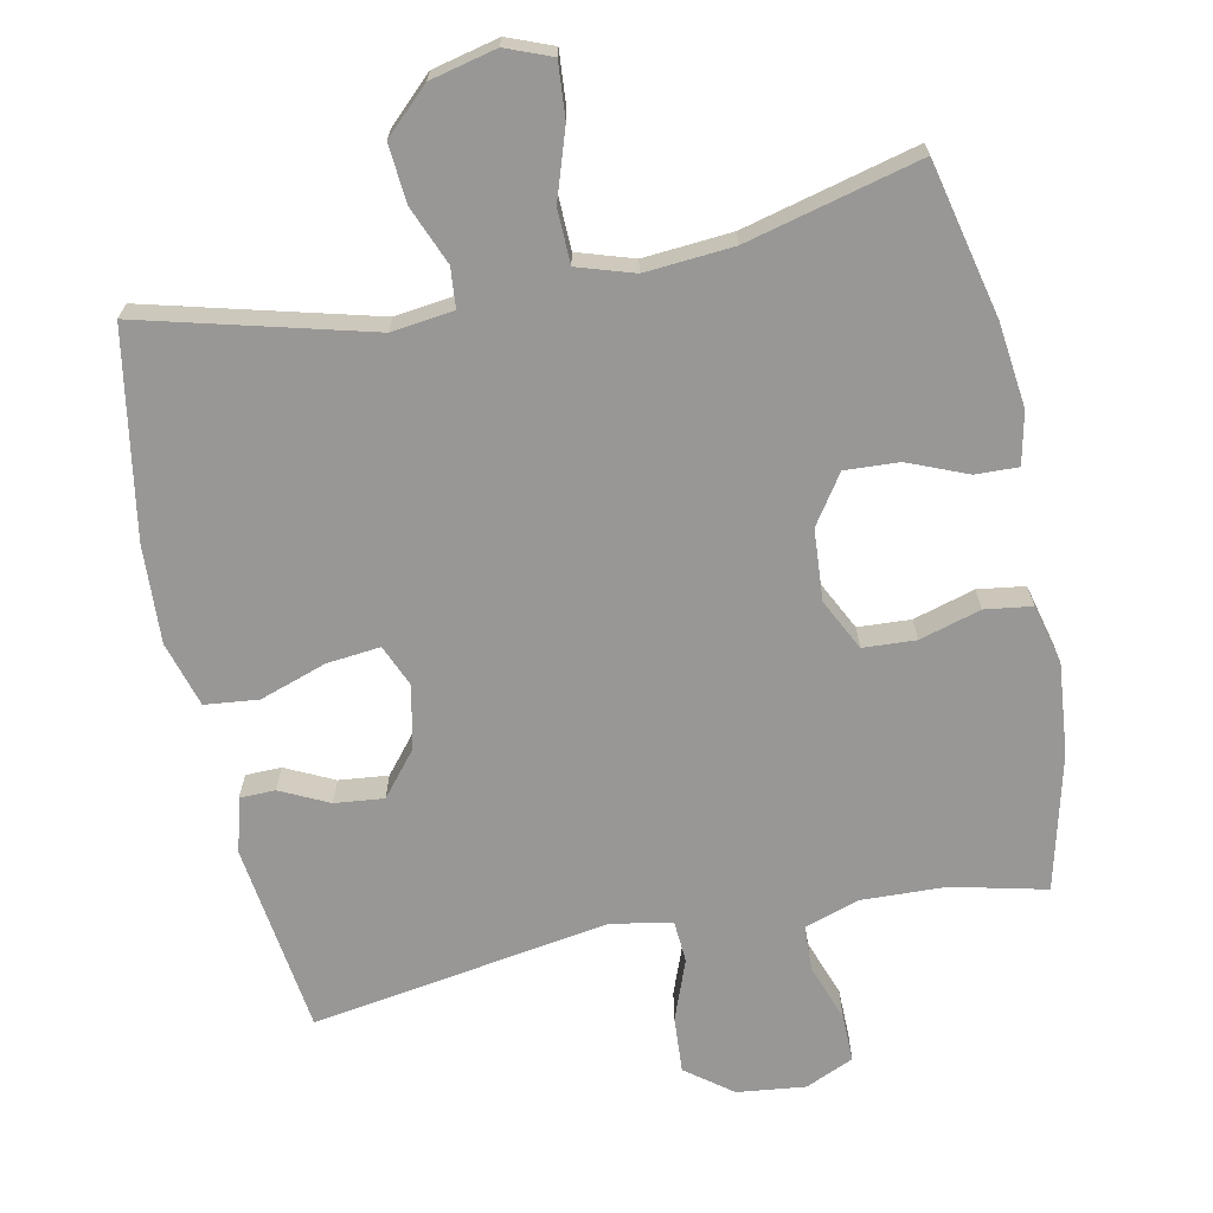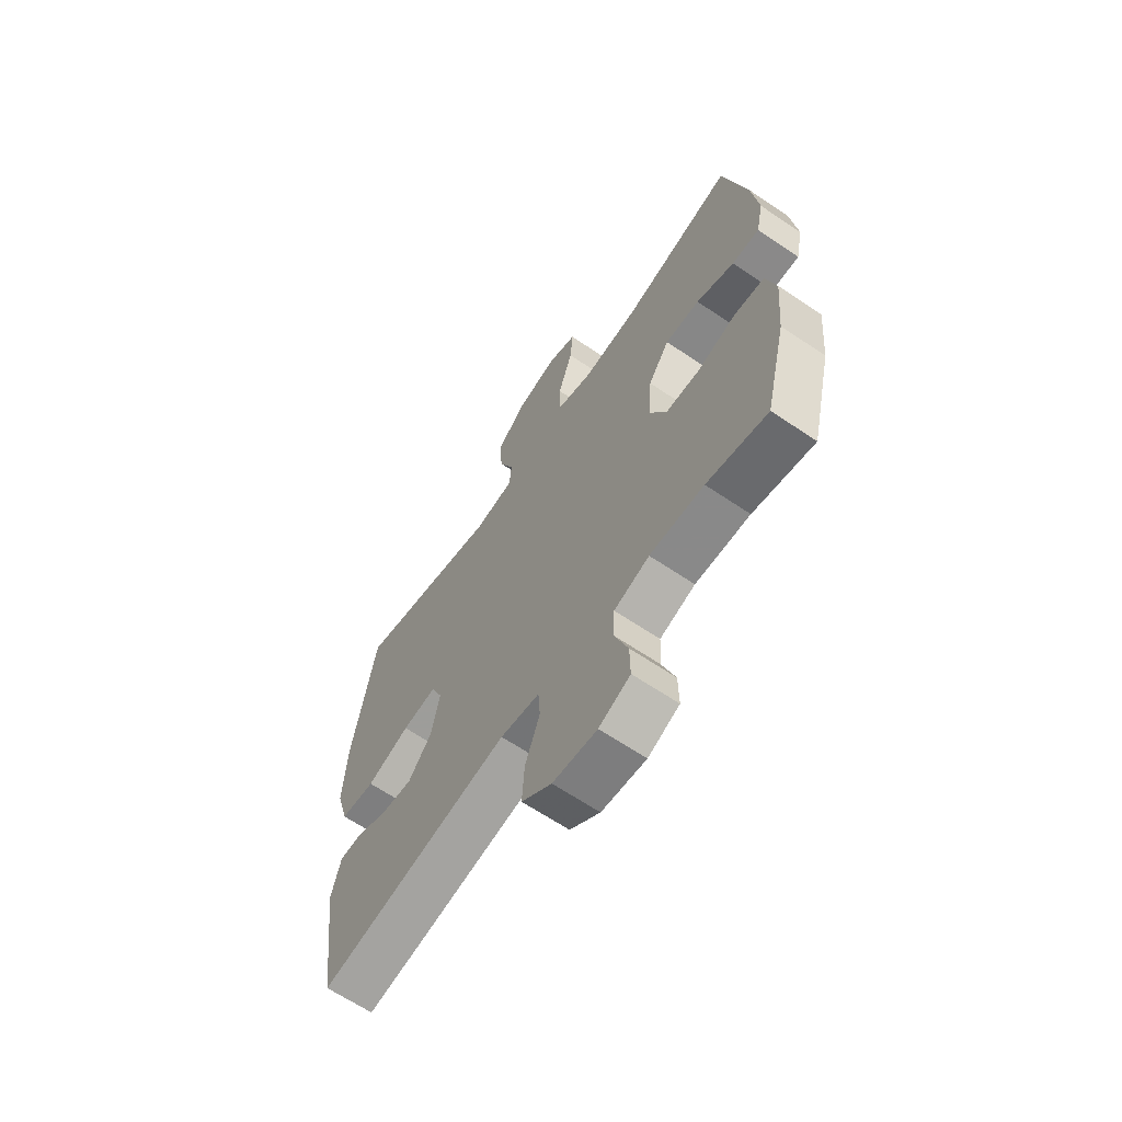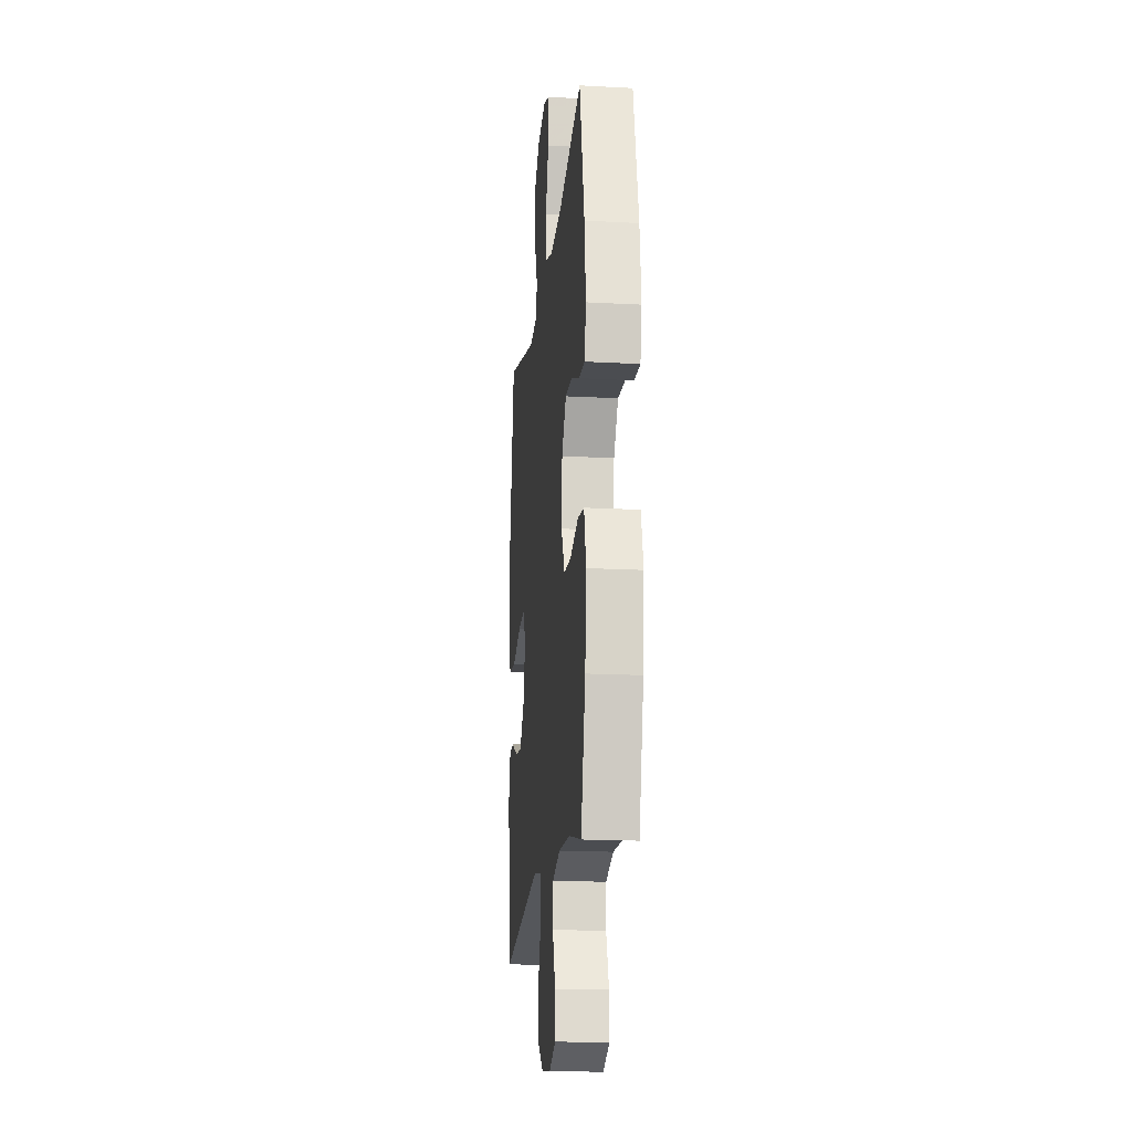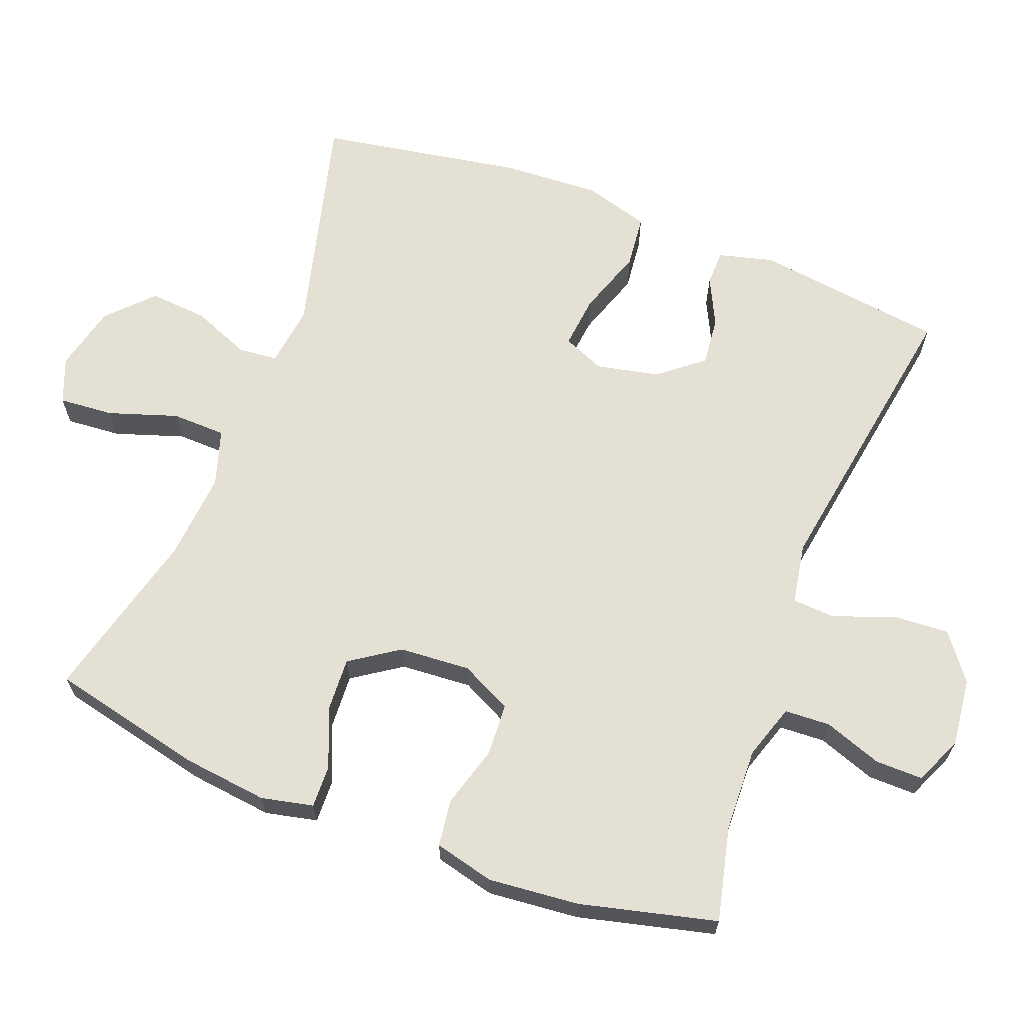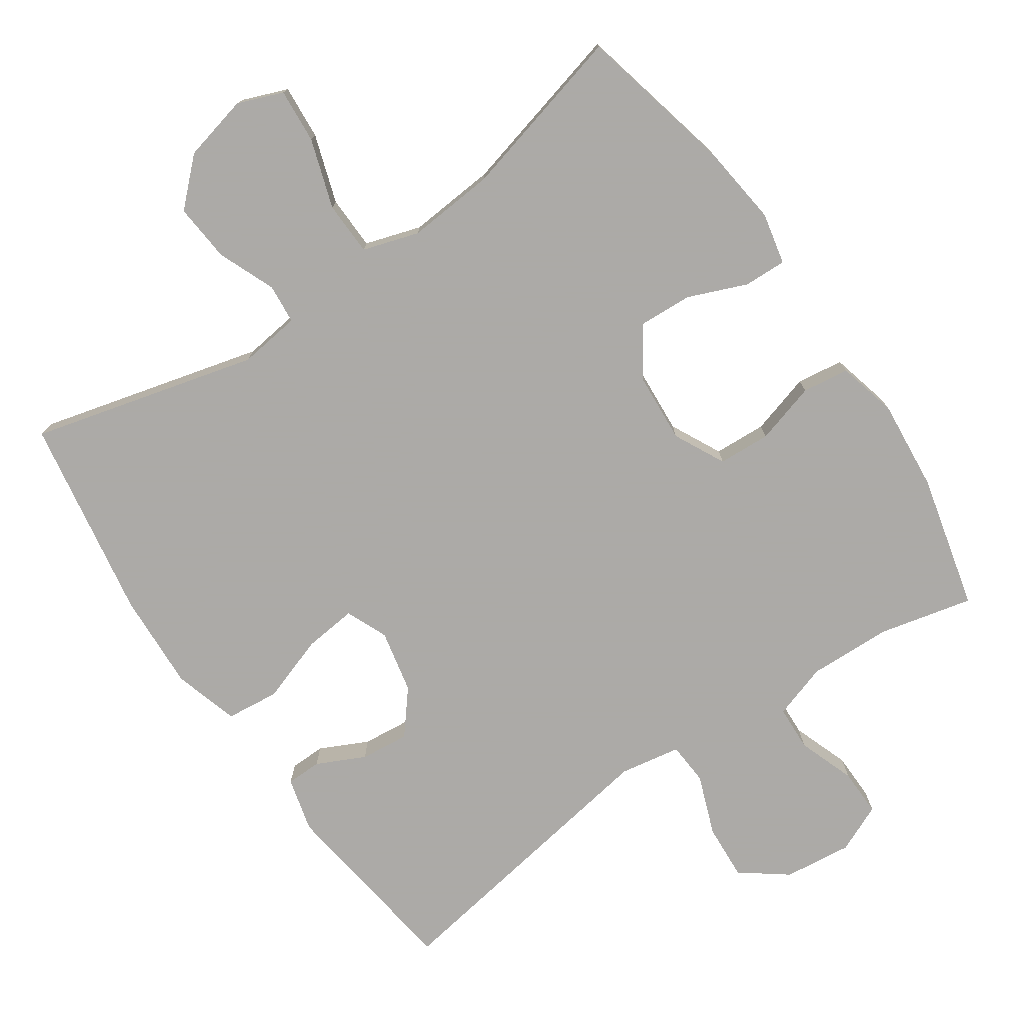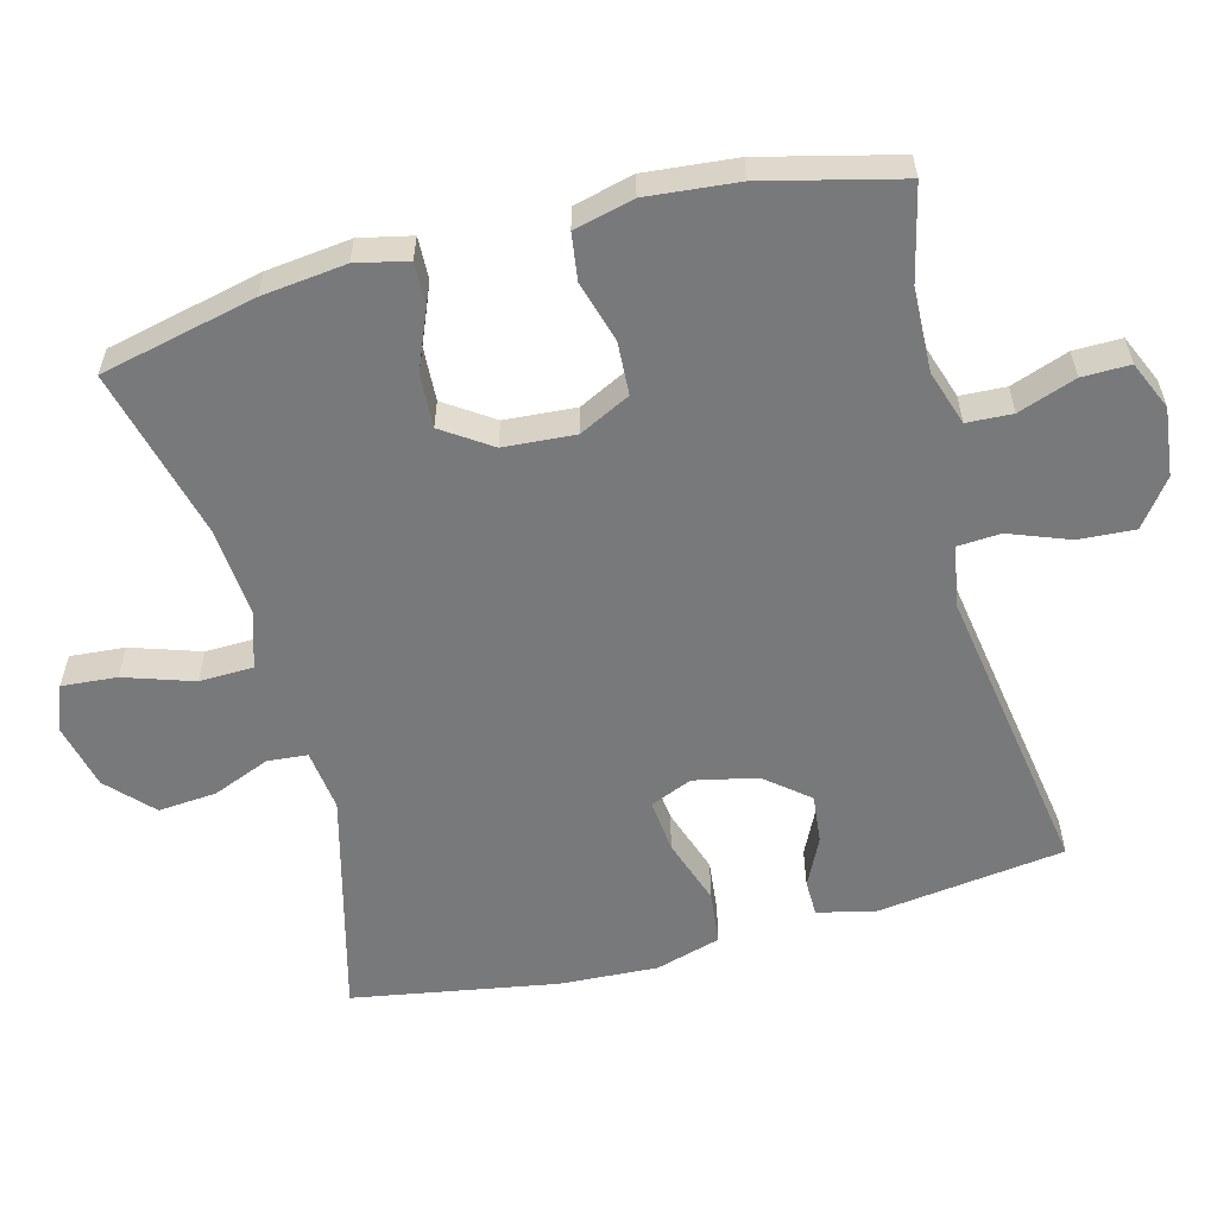
<metadata>
{"format":"obj","ext":"obj","renderer":"f3d","projection":"perspective","resolution":1024,"background":"white","views":[{"elev":-68.2,"azim":11.6,"up":"+Y"},{"elev":-65.0,"azim":55.8,"up":"+Z"},{"elev":-17.6,"azim":83.9,"up":"+Z"},{"elev":65.2,"azim":111.0,"up":"+Y"},{"elev":-76.0,"azim":34.5,"up":"+Y"},{"elev":-57.7,"azim":104.7,"up":"+Y"}]}
</metadata>
<code>
v 0.5 0.07 0.5
v 0.55 0.07 0.282
v 0.564 0.07 0.164
v 0.548 0.07 0.091
v 0.488 0.07 0.093
v 0.405 0.07 0.127
v 0.329 0.07 0.131
v 0.283 0.07 0.063
v 0.276 0.07 -0.037
v 0.312 0.07 -0.109
v 0.386 0.07 -0.113
v 0.472 0.07 -0.088
v 0.538 0.07 -0.097
v 0.559 0.07 -0.181
v 0.547 0.07 -0.309
v 0.5 0.07 -0.5
v 0.368 0.07 -0.469
v 0.25 0.07 -0.465
v 0.173 0.07 -0.49
v 0.17 0.07 -0.554
v 0.199 0.07 -0.635
v 0.2 0.07 -0.702
v 0.132 0.07 -0.732
v 0.036 0.07 -0.721
v -0.029 0.07 -0.672
v -0.024 0.07 -0.593
v 0.008 0.07 -0.508
v 0.004 0.07 -0.448
v -0.082 0.07 -0.433
v -0.5 0.07 -0.5
v -0.536 0.07 -0.232
v -0.516 0.07 -0.155
v -0.466 0.07 -0.154
v -0.398 0.07 -0.187
v -0.329 0.07 -0.194
v -0.279 0.07 -0.133
v -0.26 0.07 -0.044
v -0.285 0.07 0.015
v -0.36 0.07 0.007
v -0.454 0.07 -0.025
v -0.529 0.07 -0.017
v -0.556 0.07 0.075
v -0.549 0.07 0.213
v -0.5 0.07 0.5
v -0.181 0.07 0.417
v -0.094 0.07 0.428
v -0.089 0.07 0.484
v -0.122 0.07 0.565
v -0.129 0.07 0.647
v -0.067 0.07 0.706
v 0.026 0.07 0.728
v 0.09 0.07 0.703
v 0.084 0.07 0.626
v 0.052 0.07 0.529
v 0.054 0.07 0.453
v 0.133 0.07 0.428
v 0.257 0.07 0.438
v 0.5 0 0.5
v 0.55 0 0.282
v 0.564 0 0.164
v 0.548 0 0.091
v 0.488 0 0.093
v 0.405 0 0.127
v 0.329 0 0.131
v 0.283 0 0.063
v 0.276 0 -0.037
v 0.312 0 -0.109
v 0.386 0 -0.113
v 0.472 0 -0.088
v 0.538 0 -0.097
v 0.559 0 -0.181
v 0.547 0 -0.309
v 0.5 0 -0.5
v 0.368 0 -0.469
v 0.25 0 -0.465
v 0.173 0 -0.49
v 0.17 0 -0.554
v 0.199 0 -0.635
v 0.2 0 -0.702
v 0.132 0 -0.732
v 0.036 0 -0.721
v -0.029 0 -0.672
v -0.024 0 -0.593
v 0.008 0 -0.508
v 0.004 0 -0.448
v -0.082 0 -0.433
v -0.5 0 -0.5
v -0.536 0 -0.232
v -0.516 0 -0.155
v -0.466 0 -0.154
v -0.398 0 -0.187
v -0.329 0 -0.194
v -0.279 0 -0.133
v -0.26 0 -0.044
v -0.285 0 0.015
v -0.36 0 0.007
v -0.454 0 -0.025
v -0.529 0 -0.017
v -0.556 0 0.075
v -0.549 0 0.213
v -0.5 0 0.5
v -0.181 0 0.417
v -0.094 0 0.428
v -0.089 0 0.484
v -0.122 0 0.565
v -0.129 0 0.647
v -0.067 0 0.706
v 0.026 0 0.728
v 0.09 0 0.703
v 0.084 0 0.626
v 0.052 0 0.529
v 0.054 0 0.453
v 0.133 0 0.428
v 0.257 0 0.438
f 51 52 53 54
f 51 54 55
f 50 51 55
f 47 48 49 50
f 46 47 50 55
f 42 43 44 45
f 42 45 46
f 39 40 41 42
f 38 39 42 46
f 37 38 46 55
f 31 32 33 34
f 29 30 31 34
f 28 29 34 35
f 24 25 26 27
f 24 27 28
f 23 24 28
f 20 21 22 23
f 19 20 23 28
f 18 19 28 35
f 14 15 16 17
f 11 12 13 14
f 10 11 14 17
f 9 10 17 18
f 3 4 5 6
f 3 6 7
f 57 1 2 3
f 56 57 3 7
f 36 37 55 56
f 9 18 35 36
f 8 9 36 56
f 7 8 56
f 111 110 109 108
f 112 111 108
f 112 108 107
f 107 106 105 104
f 112 107 104 103
f 102 101 100 99
f 103 102 99
f 99 98 97 96
f 103 99 96 95
f 112 103 95 94
f 91 90 89 88
f 91 88 87 86
f 92 91 86 85
f 84 83 82 81
f 85 84 81
f 85 81 80
f 80 79 78 77
f 85 80 77 76
f 92 85 76 75
f 74 73 72 71
f 71 70 69 68
f 74 71 68 67
f 75 74 67 66
f 63 62 61 60
f 64 63 60
f 60 59 58 114
f 64 60 114 113
f 113 112 94 93
f 93 92 75 66
f 113 93 66 65
f 113 65 64
f 1 58 59 2
f 2 59 60 3
f 3 60 61 4
f 4 61 62 5
f 5 62 63 6
f 6 63 64 7
f 7 64 65 8
f 8 65 66 9
f 9 66 67 10
f 10 67 68 11
f 11 68 69 12
f 12 69 70 13
f 13 70 71 14
f 14 71 72 15
f 15 72 73 16
f 16 73 74 17
f 17 74 75 18
f 18 75 76 19
f 19 76 77 20
f 20 77 78 21
f 21 78 79 22
f 22 79 80 23
f 23 80 81 24
f 24 81 82 25
f 25 82 83 26
f 26 83 84 27
f 27 84 85 28
f 28 85 86 29
f 29 86 87 30
f 30 87 88 31
f 31 88 89 32
f 32 89 90 33
f 33 90 91 34
f 34 91 92 35
f 35 92 93 36
f 36 93 94 37
f 37 94 95 38
f 38 95 96 39
f 39 96 97 40
f 40 97 98 41
f 41 98 99 42
f 42 99 100 43
f 43 100 101 44
f 44 101 102 45
f 45 102 103 46
f 46 103 104 47
f 47 104 105 48
f 48 105 106 49
f 49 106 107 50
f 50 107 108 51
f 51 108 109 52
f 52 109 110 53
f 53 110 111 54
f 54 111 112 55
f 55 112 113 56
f 56 113 114 57
f 57 114 58 1

</code>
